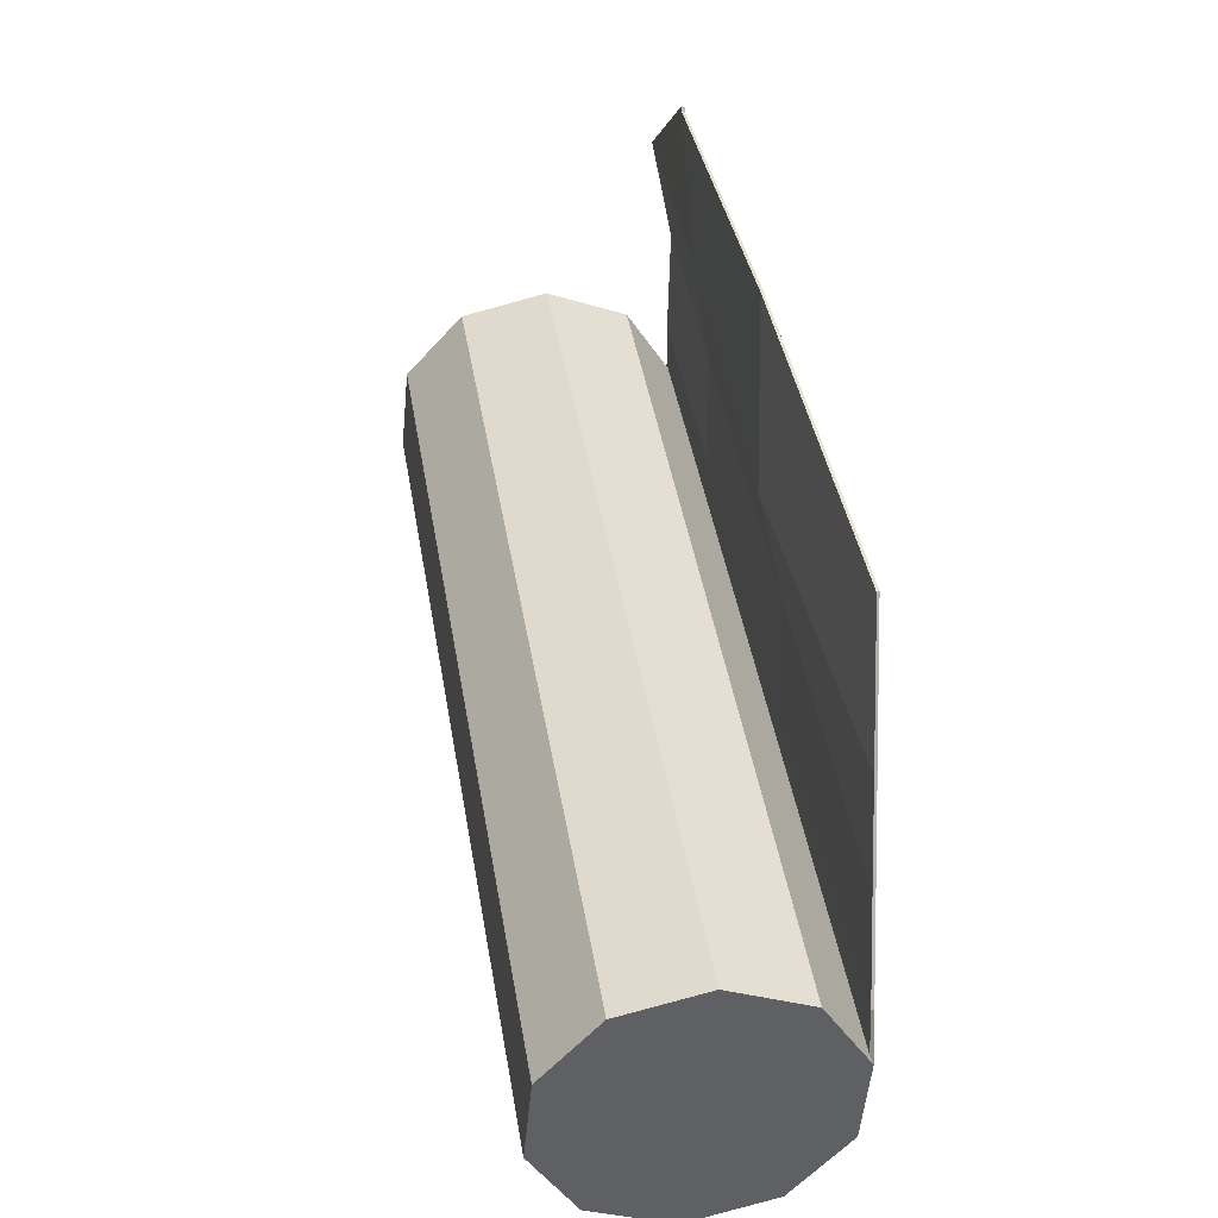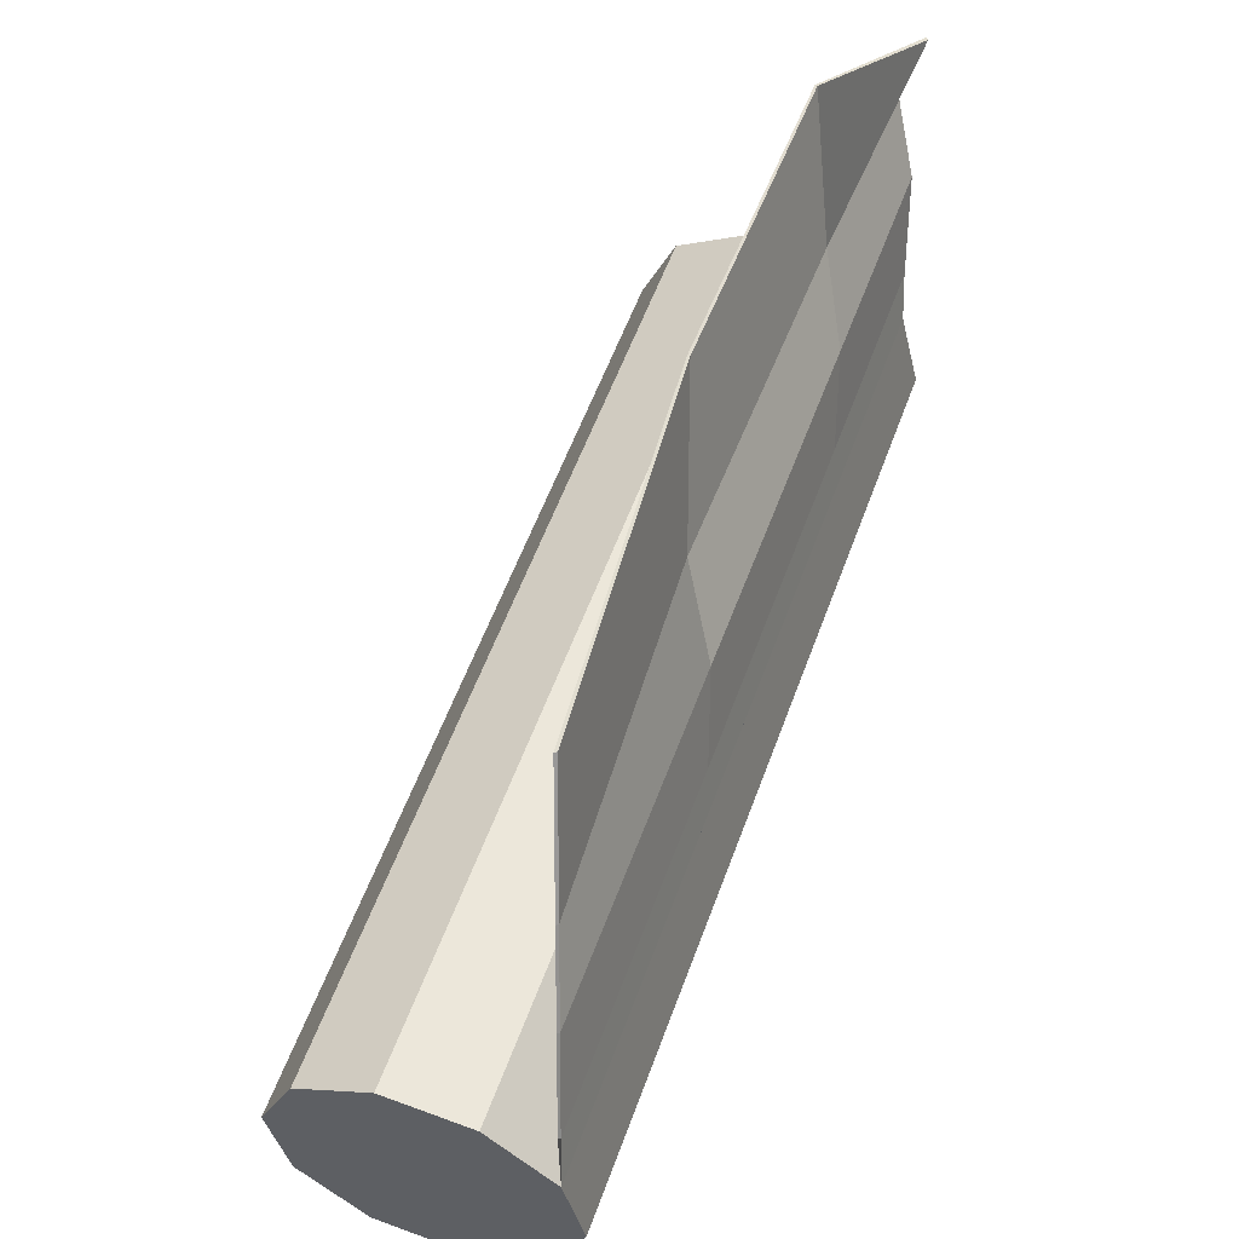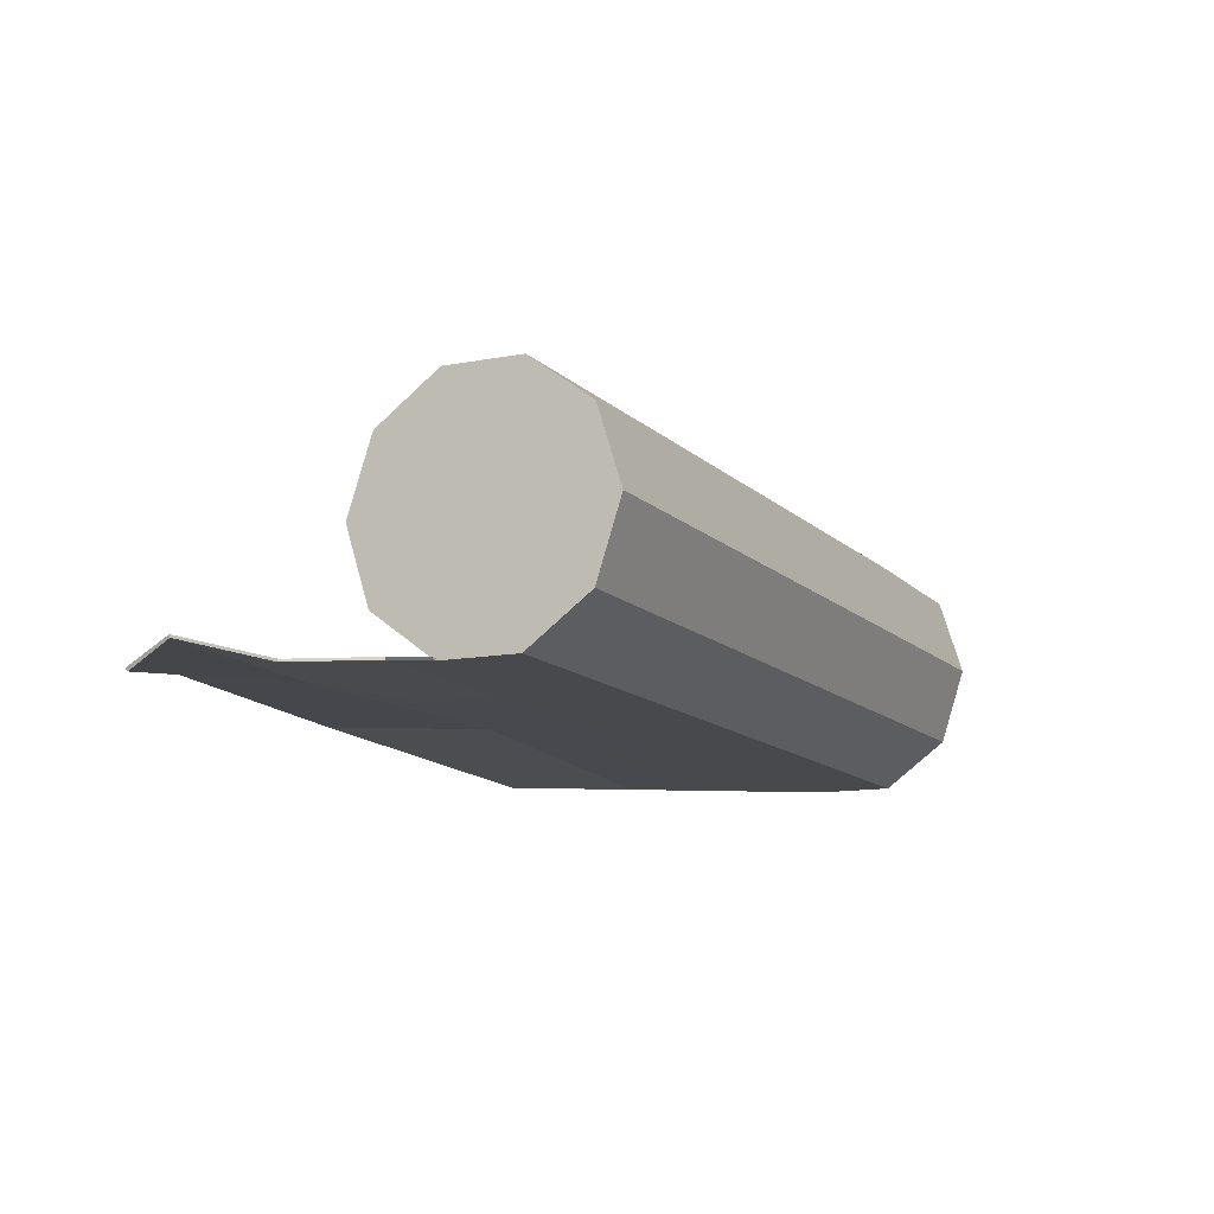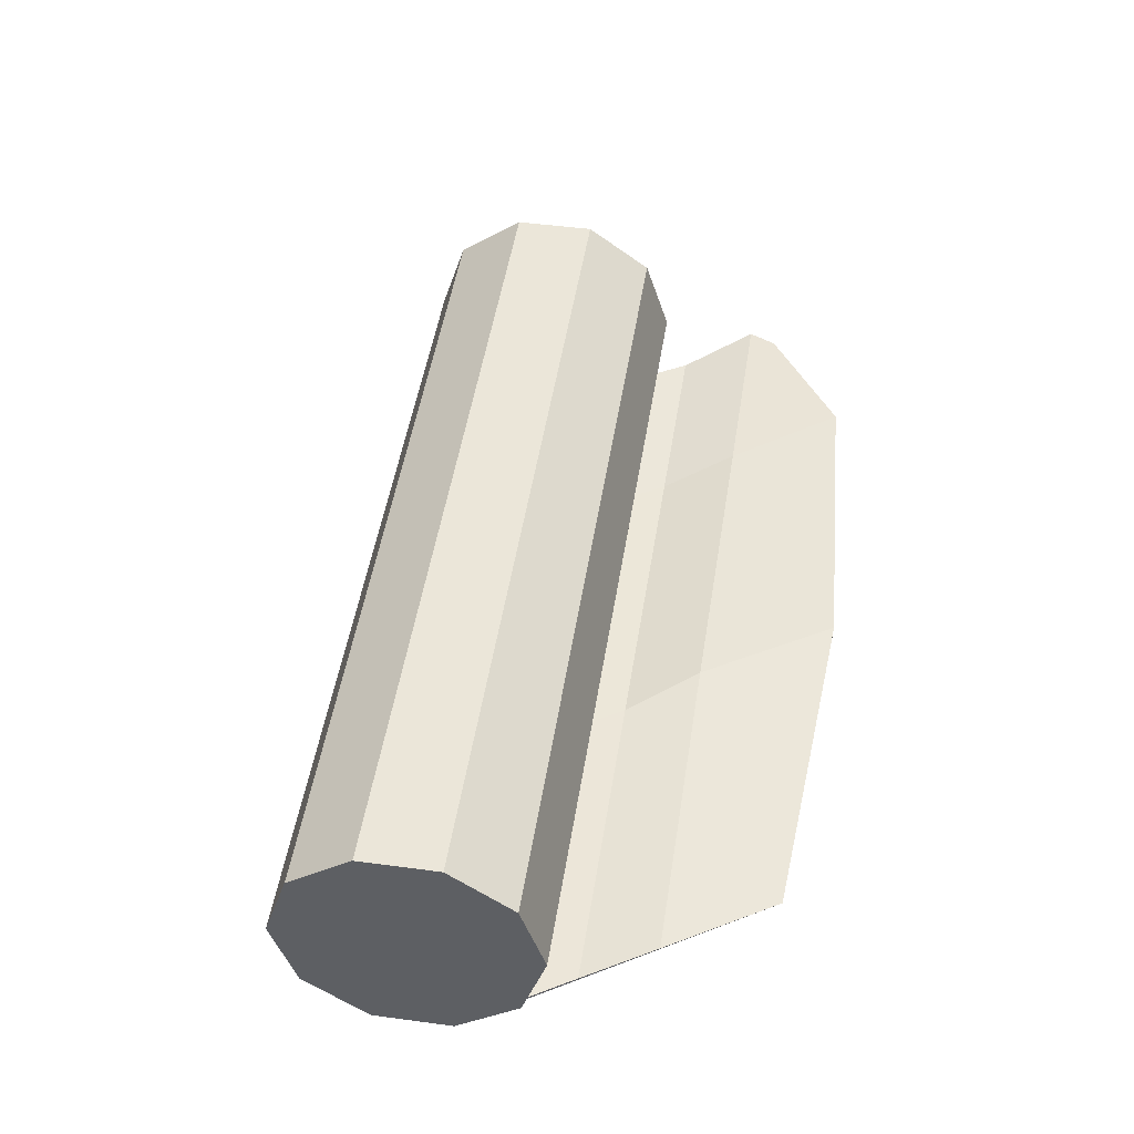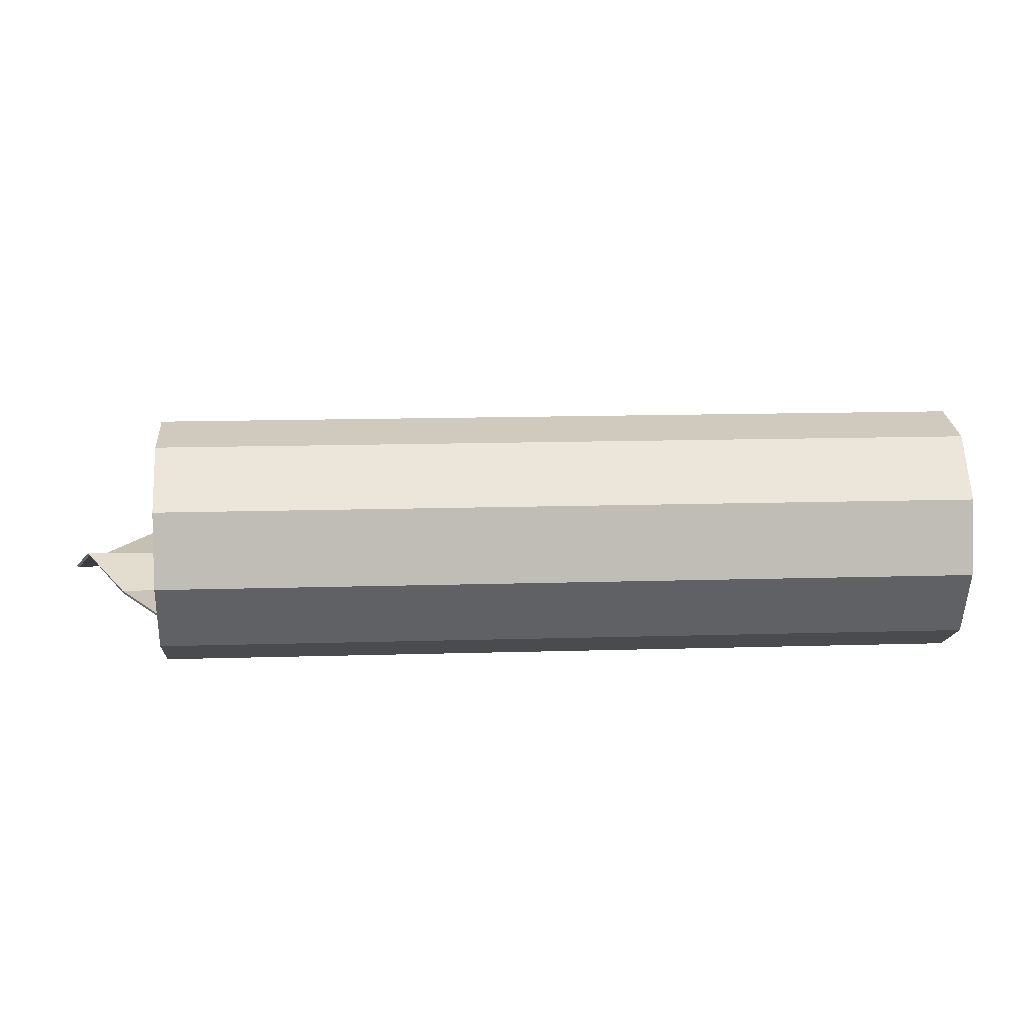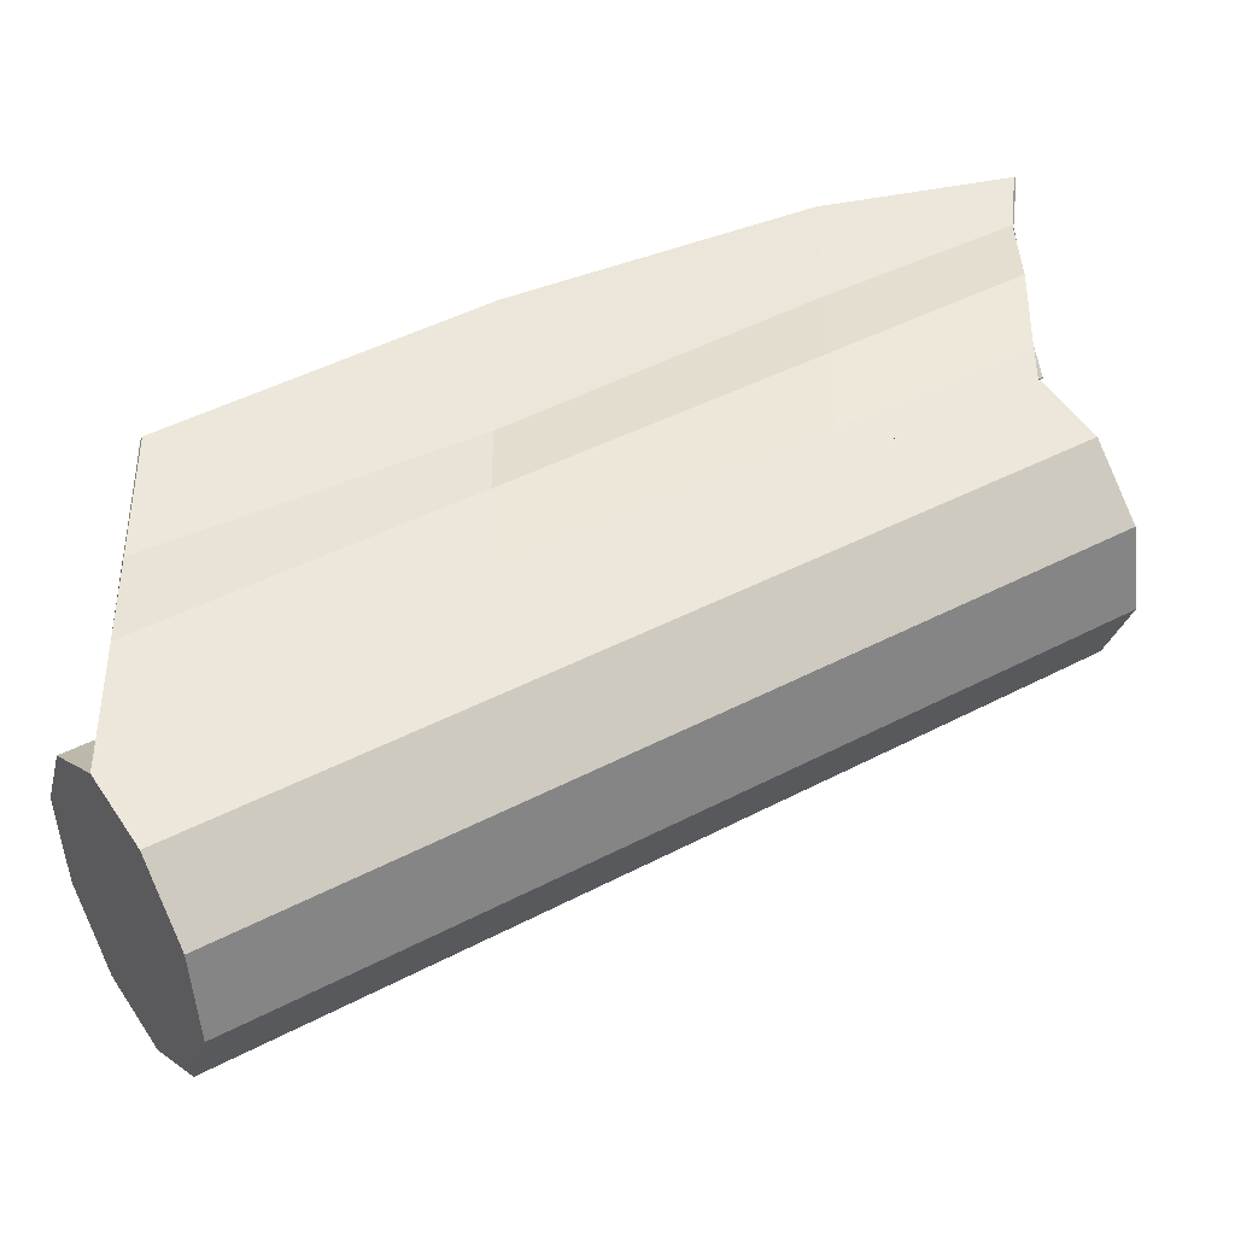
<metadata>
{"format":"obj","ext":"obj","renderer":"f3d","projection":"perspective","resolution":1024,"background":"white","views":[{"elev":7.5,"azim":-99.8,"up":"+Z"},{"elev":21.2,"azim":-65.8,"up":"+Z"},{"elev":-11.4,"azim":83.4,"up":"+Y"},{"elev":47.1,"azim":-113.7,"up":"+Y"},{"elev":22.7,"azim":143.7,"up":"+Y"},{"elev":-42.0,"azim":-3.2,"up":"+Z"}]}
</metadata>
<code>
o Towel04
v 3.244 0.9835 -3.975
v 2.993 0.9803 -4.135
v 3.24 1.01 -3.968
v 2.988 1.007 -4.128
v 3.228 1.026 -3.95
v 2.976 1.023 -4.11
v 3.213 1.026 -3.927
v 2.961 1.023 -4.087
v 3.201 1.01 -3.908
v 2.949 1.007 -4.068
v 3.197 0.9835 -3.901
v 2.945 0.9803 -4.06
v 3.202 0.9569 -3.908
v 2.95 0.9537 -4.067
v 3.214 0.9405 -3.926
v 2.962 0.9373 -4.086
v 3.228 0.9405 -3.949
v 2.977 0.9373 -4.109
v 3.24 0.9569 -3.968
v 2.988 0.9537 -4.128
v 3.214 0.9405 -3.926
v 2.962 0.9373 -4.086
v 3.214 0.9358 -3.842
v 2.962 0.9373 -3.967
v 2.962 0.9373 -4.013
v 2.962 0.9373 -4.042
v 2.962 0.9373 -4.072
v 3.214 0.9405 -3.912
v 3.214 0.9393 -3.883
v 3.214 0.9455 -3.853
v 3.154 0.9398 -3.964
v 3.154 0.9477 -3.846
v 3.154 0.9398 -3.95
v 3.154 0.9388 -3.92
v 3.154 0.9437 -3.891
v 3.058 0.9386 -4.011
v 3.058 0.9381 -3.981
v 3.058 0.9451 -3.952
v 3.058 0.9386 -4.025
v 3.058 0.9448 -3.897
v 3.242 0.9835 -3.976
v 2.994 0.9803 -4.134
v 3.238 1.01 -3.969
v 2.989 1.006 -4.127
v 3.226 1.026 -3.951
v 2.977 1.023 -4.108
v 3.211 1.026 -3.928
v 2.963 1.023 -4.086
v 3.2 1.01 -3.909
v 2.951 1.006 -4.067
v 3.196 0.9835 -3.902
v 2.947 0.9803 -4.06
v 3.2 0.9573 -3.909
v 2.952 0.9542 -4.067
v 3.213 0.9413 -3.927
v 2.964 0.9379 -4.085
v 3.227 0.9412 -3.95
v 2.978 0.938 -4.108
v 3.238 0.9573 -3.969
v 2.99 0.9542 -4.126
v 3.215 0.9412 -3.925
v 2.964 0.938 -4.085
v 3.214 0.9367 -3.841
v 2.961 0.9382 -3.968
v 2.962 0.9382 -4.013
v 2.962 0.9382 -4.042
v 2.962 0.9382 -4.072
v 3.214 0.9414 -3.912
v 3.214 0.9402 -3.883
v 3.214 0.9464 -3.853
v 3.156 0.9404 -3.963
v 3.154 0.9486 -3.845
v 3.154 0.9407 -3.95
v 3.154 0.9397 -3.921
v 3.154 0.9446 -3.891
v 3.058 0.9395 -4.011
v 3.058 0.939 -3.982
v 3.058 0.946 -3.952
v 3.06 0.9392 -4.024
v 3.058 0.9457 -3.897
f 1 2 4 3
f 3 4 6 5
f 5 6 8 7
f 7 8 10 9
f 9 10 12 11
f 11 12 14 13
f 13 14 16 15
f 15 16 18 17
f 4 2 20 18 16 14 12 10 8 6
f 17 18 20 19
f 19 20 2 1
f 1 3 5 7 9 11 13 15 17 19
f 16 15 21 31 39 22
f 35 30 23 32
f 31 21 28 33
f 33 28 29 34
f 34 29 30 35
f 37 34 35 38
f 36 33 34 37
f 39 31 33 36
f 38 35 32 40
f 25 38 40 24
f 22 39 36 27
f 27 36 37 26
f 26 37 38 25
f 41 43 44 42
f 43 45 46 44
f 45 47 48 46
f 47 49 50 48
f 49 51 52 50
f 51 53 54 52
f 53 55 56 54
f 55 57 58 56
f 44 46 48 50 52 54 56 58 60 42
f 57 59 60 58
f 59 41 42 60
f 41 59 57 55 53 51 49 47 45 43
f 56 62 79 71 61 55
f 75 72 63 70
f 71 73 68 61
f 73 74 69 68
f 74 75 70 69
f 77 78 75 74
f 76 77 74 73
f 79 76 73 71
f 78 80 72 75
f 65 64 80 78
f 62 67 76 79
f 67 66 77 76
f 66 65 78 77
f 16 22 62 56
f 21 15 55 61
f 32 23 63 72
f 22 27 67 62
f 23 30 70 63
f 25 24 64 65
f 26 25 65 66
f 27 26 66 67
f 28 21 61 68
f 29 28 68 69
f 30 29 69 70
f 40 32 72 80
f 24 40 80 64

</code>
